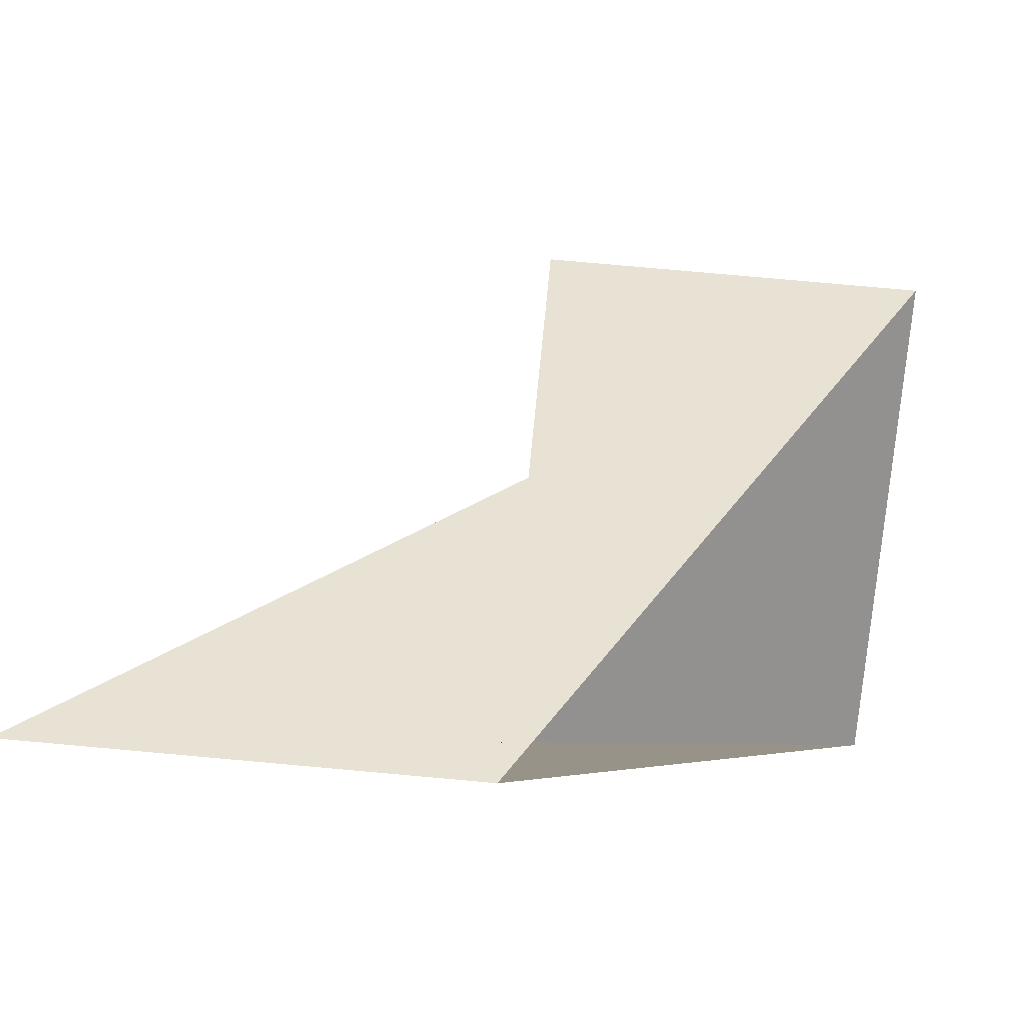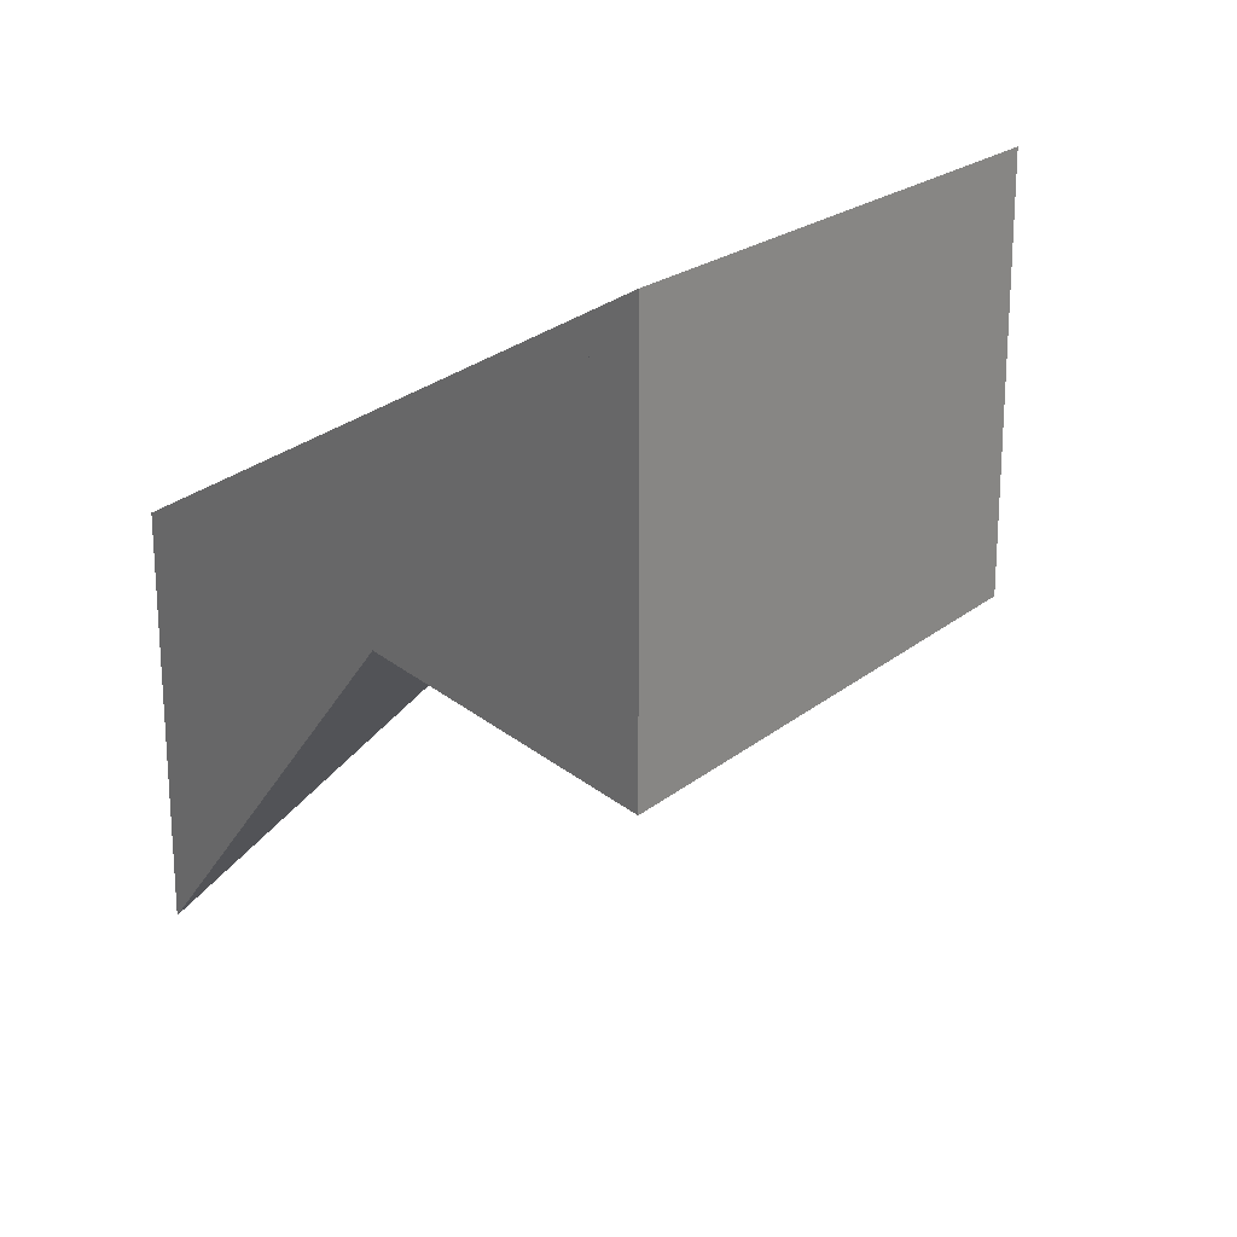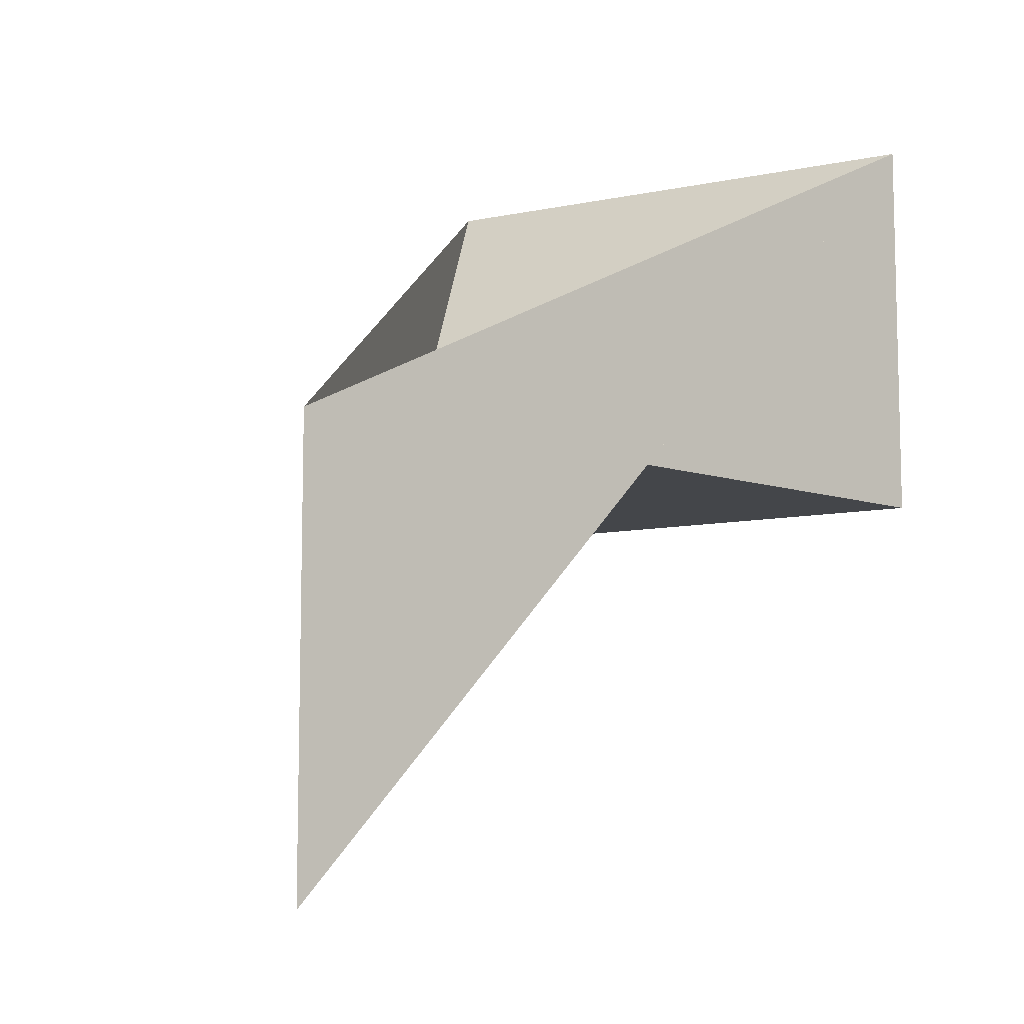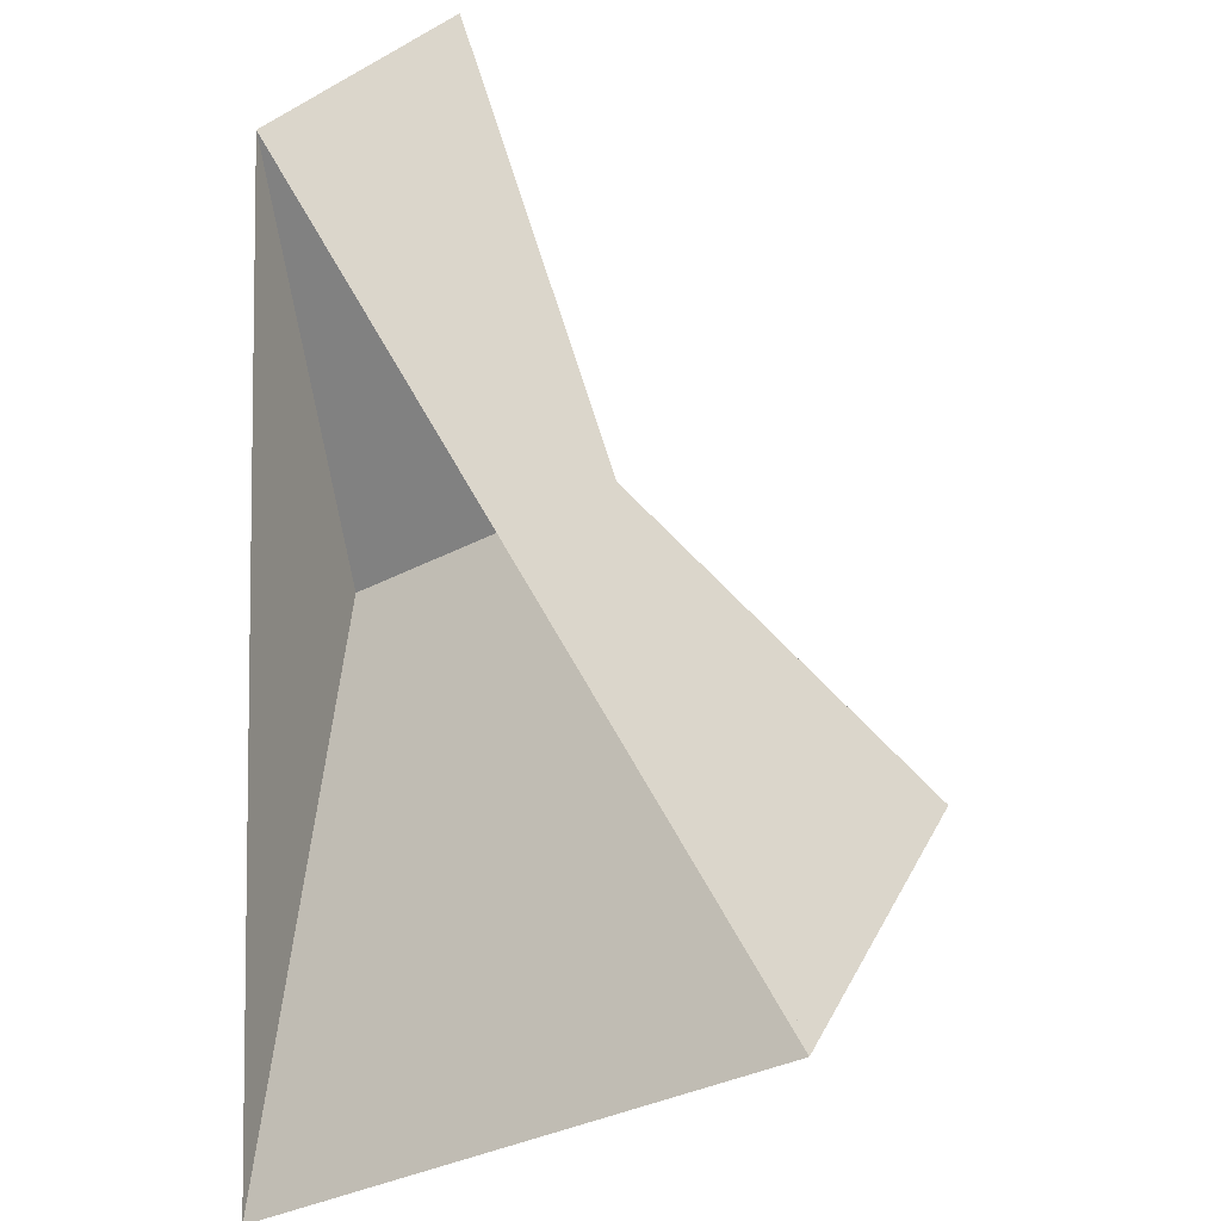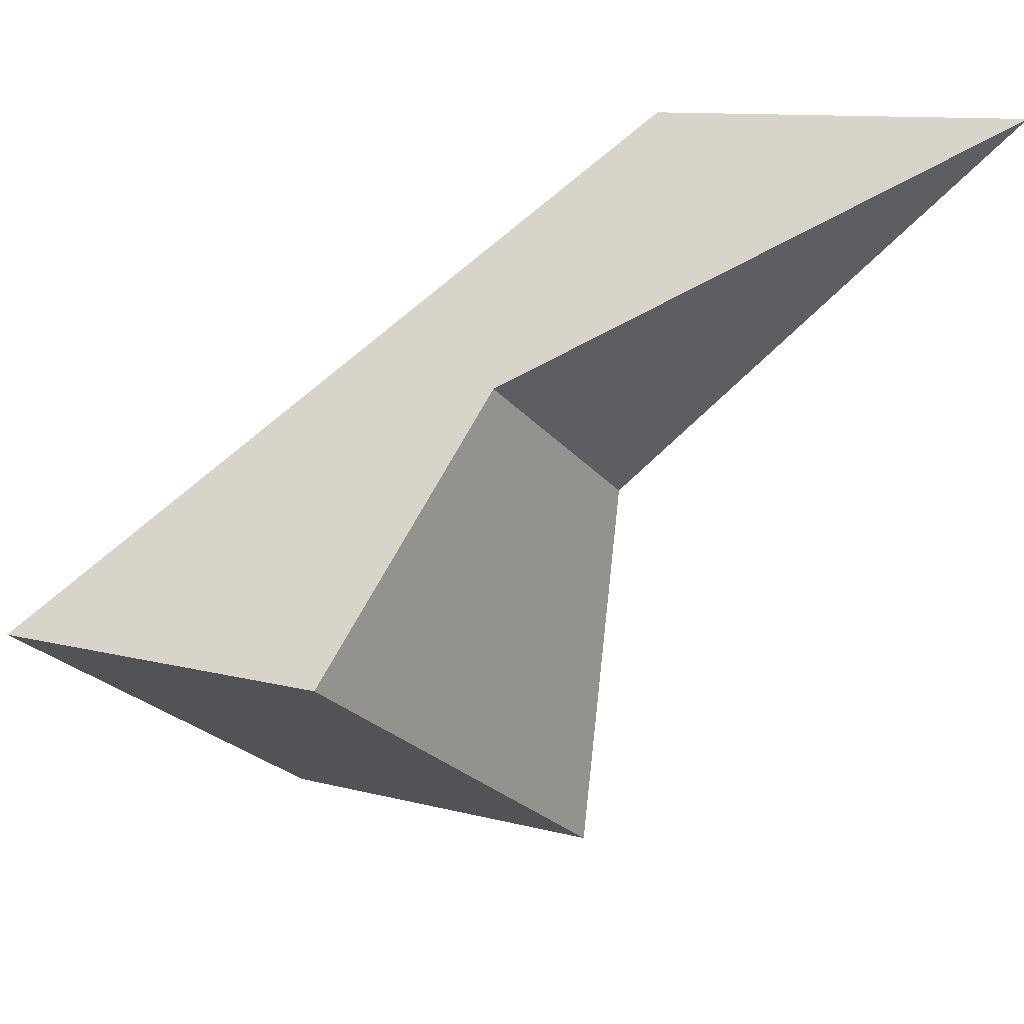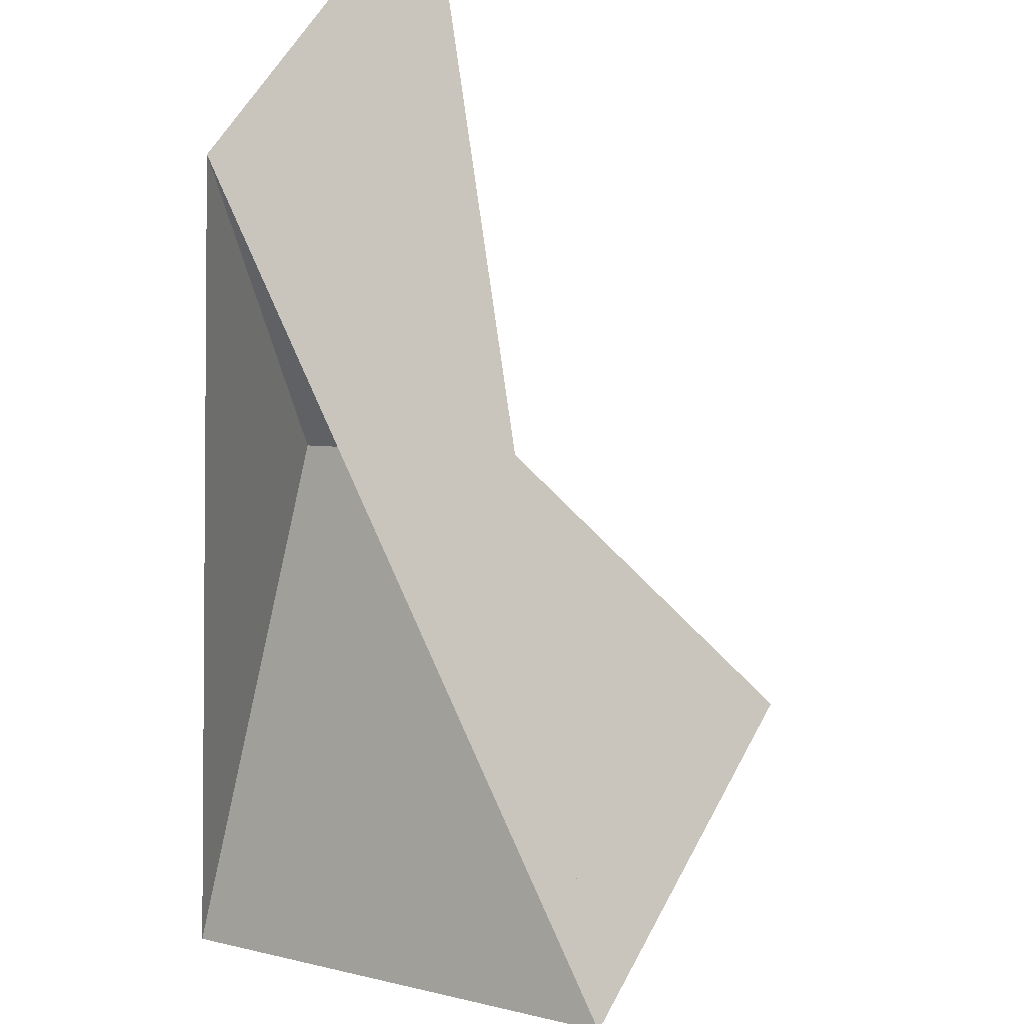
<metadata>
{"format":"obj","ext":"obj","renderer":"f3d","projection":"perspective","resolution":1024,"background":"white","views":[{"elev":79.2,"azim":-84.9,"up":"+Y"},{"elev":21.8,"azim":-24.5,"up":"+Z"},{"elev":-9.4,"azim":-121.1,"up":"+Z"},{"elev":25.1,"azim":20.4,"up":"+Y"},{"elev":10.8,"azim":124.0,"up":"+Y"},{"elev":55.9,"azim":27.4,"up":"+Y"}]}
</metadata>
<code>
v 12.12 -2.937 3.155
v 12.12 -2.937 2.827
v 12.23 -3.541 3.46
v 12.23 -3.541 3.155
v 12.59 -3.333 3.155
v 12.59 -3.333 3.46
f 1 2 3 4
f 2 3 6
f 1 2 6 5
f 1 5 4
f 6 3 4 5

</code>
